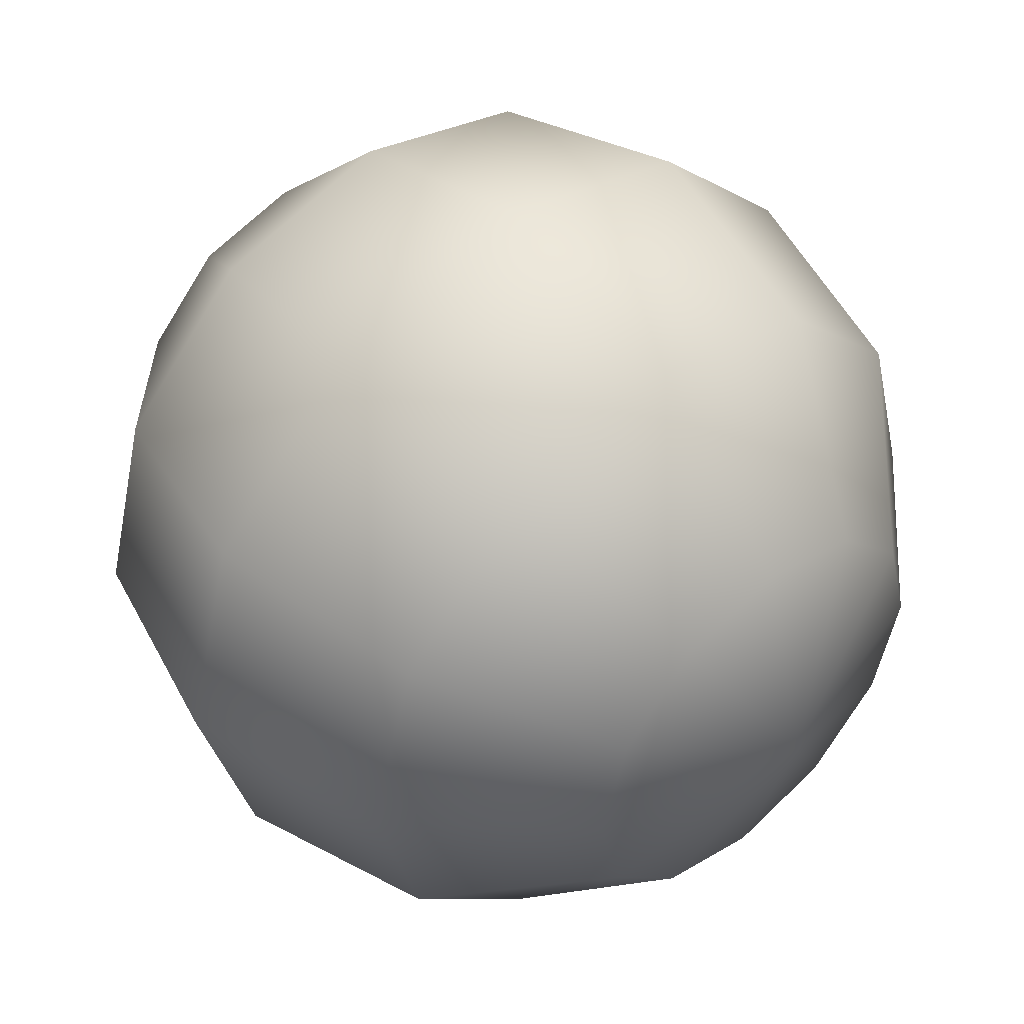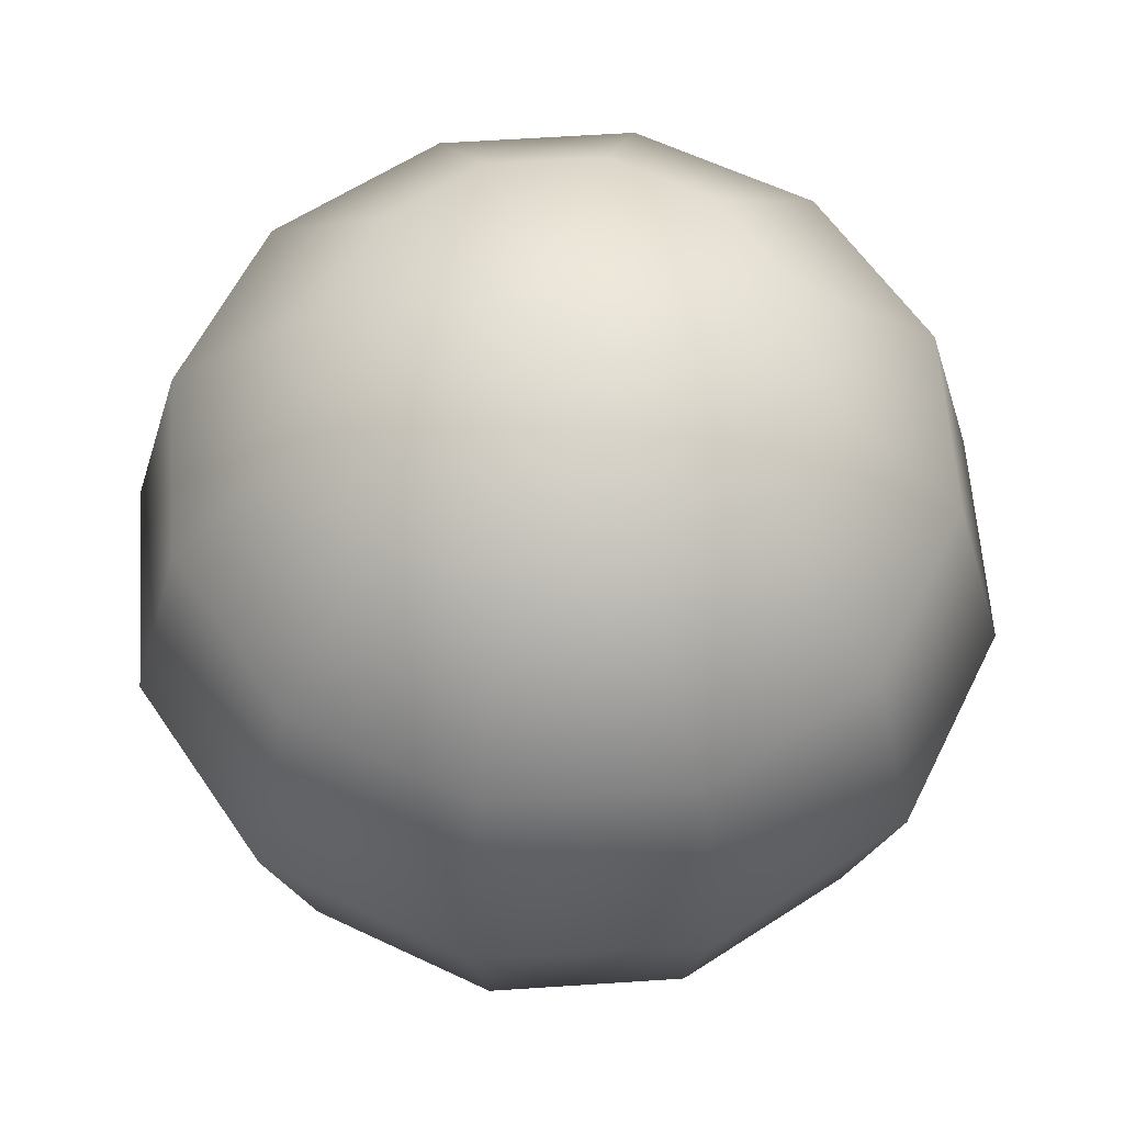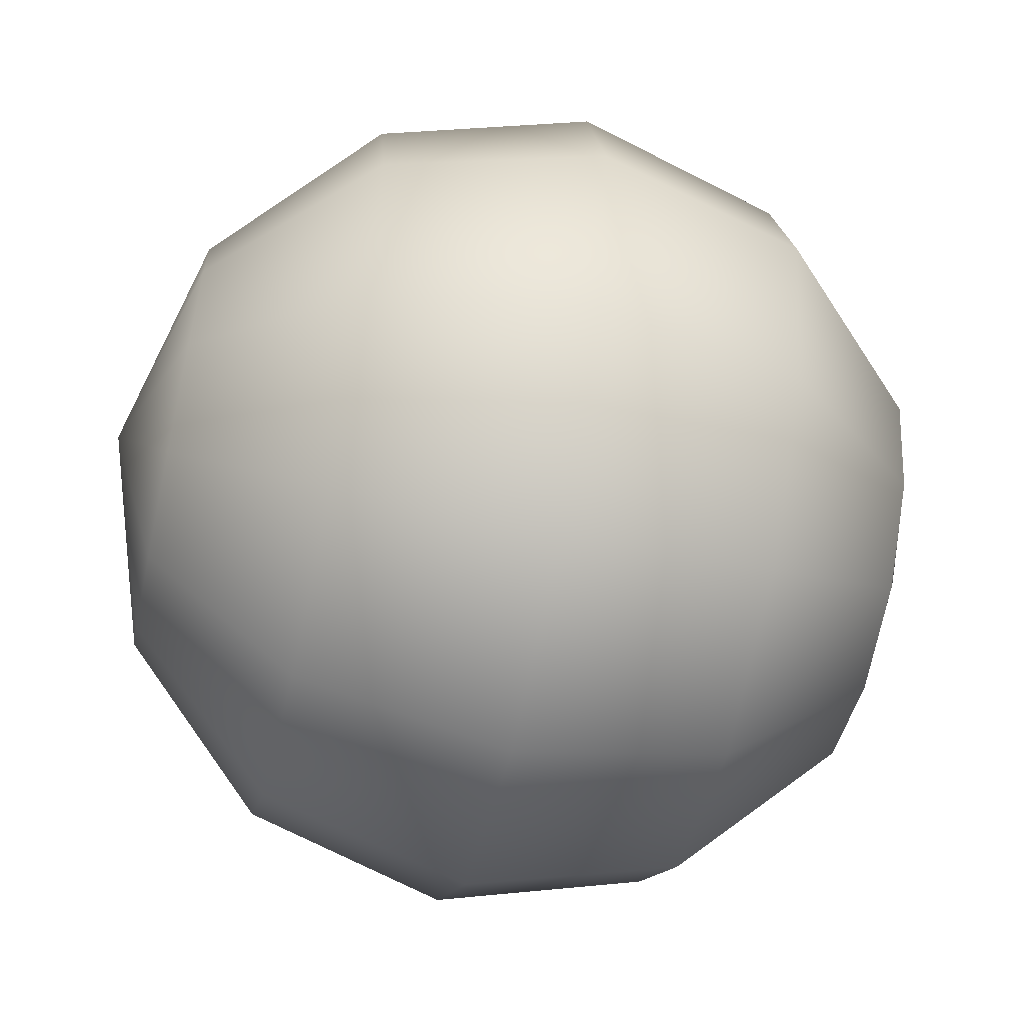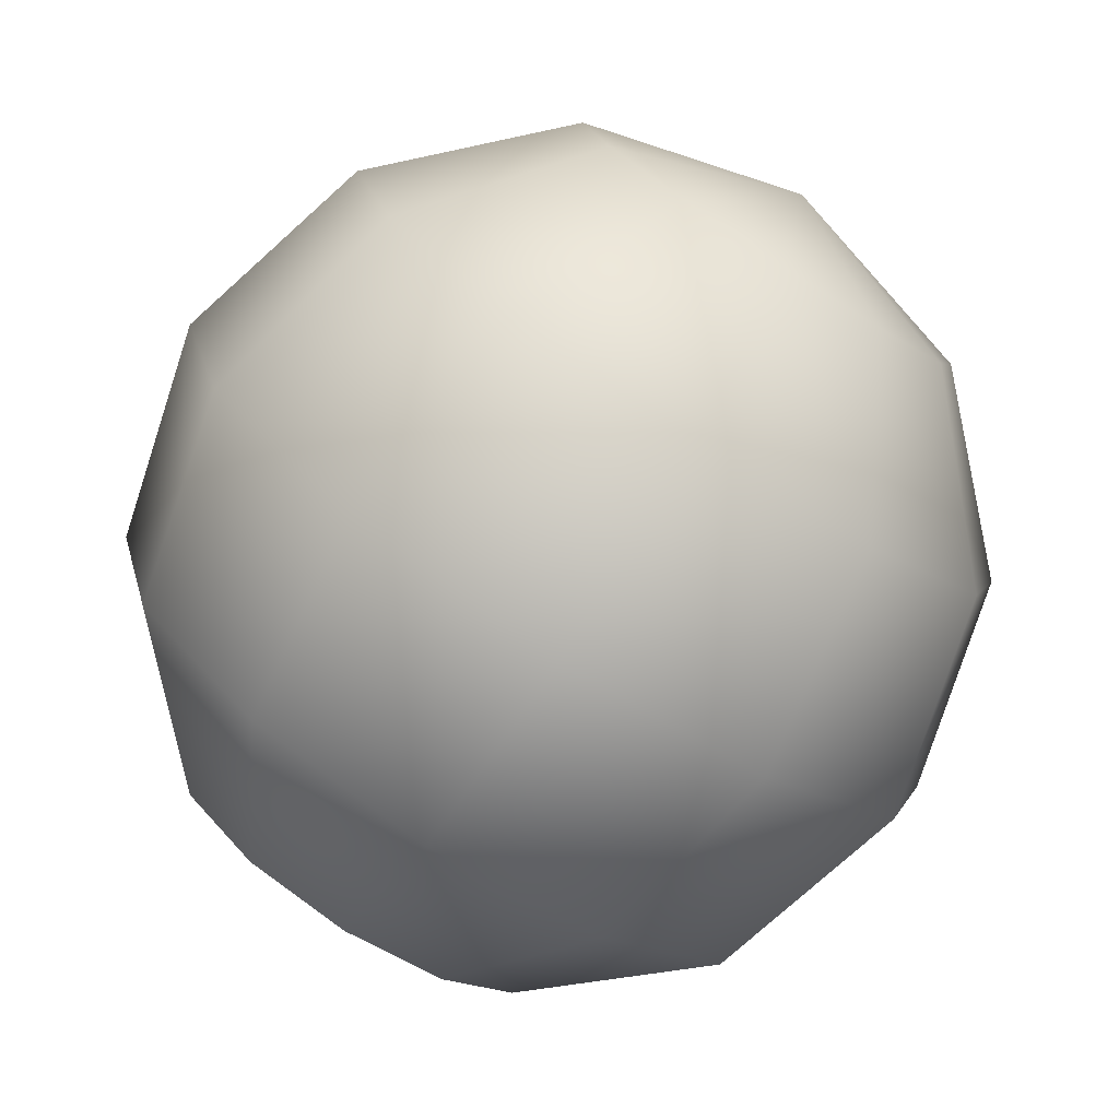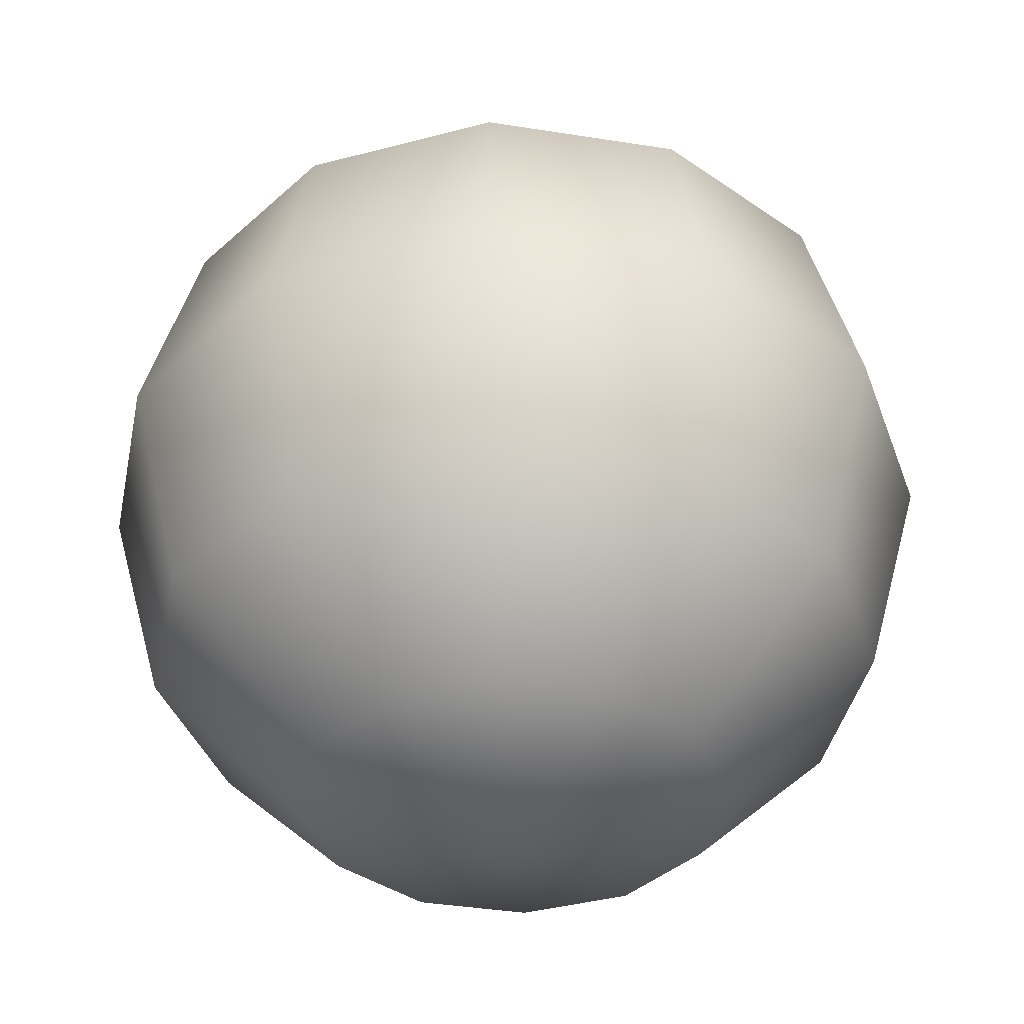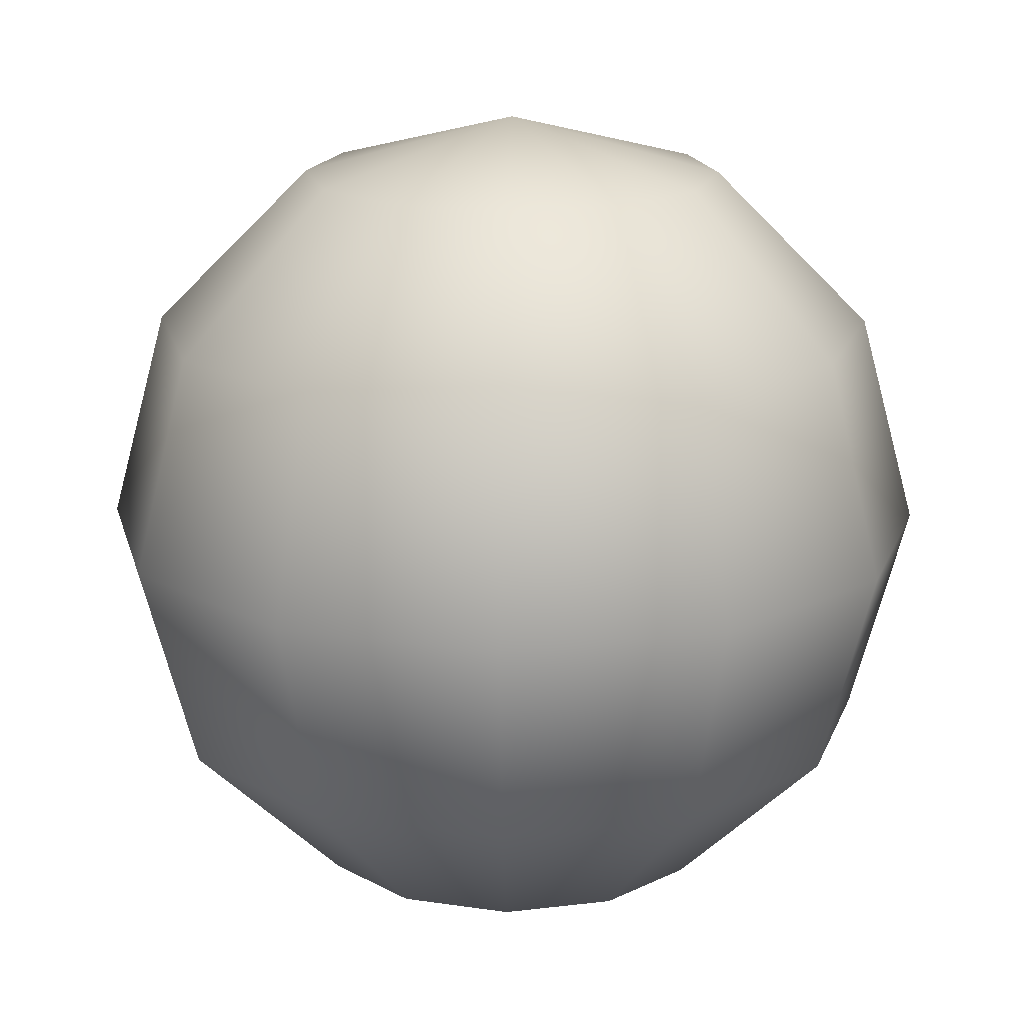
<metadata>
{"format":"obj","ext":"obj","renderer":"f3d","projection":"perspective","resolution":1024,"background":"white","views":[{"elev":47.9,"azim":-41.8,"up":"+Z"},{"elev":59.7,"azim":71.1,"up":"+Y"},{"elev":-58.1,"azim":77.4,"up":"+Z"},{"elev":-78.2,"azim":147.0,"up":"+Z"},{"elev":-38.5,"azim":63.6,"up":"+Y"},{"elev":17.7,"azim":1.5,"up":"+Y"}]}
</metadata>
<code>
v  0 1 -0
v  -0 0.866 -0.5
v  -0.25 0.866 -0.433
v  -0.433 0.866 -0.25
v  -0.5 0.866 -0
v  -0.433 0.866 0.25
v  -0.25 0.866 0.433
v  -0 0.866 0.5
v  0.25 0.866 0.433
v  0.433 0.866 0.25
v  0.5 0.866 0
v  0.433 0.866 -0.25
v  0.25 0.866 -0.433
v  -0.433 0.5 -0.75
v  -0 0.5 -0.866
v  -0.75 0.5 -0.433
v  -0.866 0.5 -0
v  -0.75 0.5 0.433
v  -0.433 0.5 0.75
v  -0 0.5 0.866
v  0.433 0.5 0.75
v  0.75 0.5 0.433
v  0.866 0.5 0
v  0.75 0.5 -0.433
v  0.433 0.5 -0.75
v  -0.5 -0 -0.866
v  -0 -0 -1
v  -0.866 -0 -0.5
v  -1 -0 -0
v  -0.866 -0 0.5
v  -0.5 -0 0.866
v  -0 -0 1
v  0.5 -0 0.866
v  0.866 -0 0.5
v  1 -0 0
v  0.866 -0 -0.5
v  0.5 -0 -0.866
v  -0.433 -0.5 -0.75
v  -0 -0.5 -0.866
v  -0.75 -0.5 -0.433
v  -0.866 -0.5 -0
v  -0.75 -0.5 0.433
v  -0.433 -0.5 0.75
v  -0 -0.5 0.866
v  0.433 -0.5 0.75
v  0.75 -0.5 0.433
v  0.866 -0.5 0
v  0.75 -0.5 -0.433
v  0.433 -0.5 -0.75
v  -0.25 -0.866 -0.433
v  -0 -0.866 -0.5
v  -0.433 -0.866 -0.25
v  -0.5 -0.866 -0
v  -0.433 -0.866 0.25
v  -0.25 -0.866 0.433
v  -0 -0.866 0.5
v  0.25 -0.866 0.433
v  0.433 -0.866 0.25
v  0.5 -0.866 0
v  0.433 -0.866 -0.25
v  0.25 -0.866 -0.433
v  0 -1 -0
o Sphere001
g Sphere001
f 1 2 3
f 1 3 4
f 1 4 5
f 1 5 6
f 1 6 7
f 1 7 8
f 1 8 9
f 1 9 10
f 1 10 11
f 1 11 12
f 1 12 13
f 1 13 2
f 14 3 2
f 2 15 14
f 16 4 3
f 3 14 16
f 17 5 4
f 4 16 17
f 18 6 5
f 5 17 18
f 19 7 6
f 6 18 19
f 20 8 7
f 7 19 20
f 21 9 8
f 8 20 21
f 22 10 9
f 9 21 22
f 23 11 10
f 10 22 23
f 24 12 11
f 11 23 24
f 25 13 12
f 12 24 25
f 15 2 13
f 13 25 15
f 26 14 15
f 15 27 26
f 28 16 14
f 14 26 28
f 29 17 16
f 16 28 29
f 30 18 17
f 17 29 30
f 31 19 18
f 18 30 31
f 32 20 19
f 19 31 32
f 33 21 20
f 20 32 33
f 34 22 21
f 21 33 34
f 35 23 22
f 22 34 35
f 36 24 23
f 23 35 36
f 37 25 24
f 24 36 37
f 27 15 25
f 25 37 27
f 38 26 27
f 27 39 38
f 40 28 26
f 26 38 40
f 41 29 28
f 28 40 41
f 42 30 29
f 29 41 42
f 43 31 30
f 30 42 43
f 44 32 31
f 31 43 44
f 45 33 32
f 32 44 45
f 46 34 33
f 33 45 46
f 47 35 34
f 34 46 47
f 48 36 35
f 35 47 48
f 49 37 36
f 36 48 49
f 39 27 37
f 37 49 39
f 50 38 39
f 39 51 50
f 52 40 38
f 38 50 52
f 53 41 40
f 40 52 53
f 54 42 41
f 41 53 54
f 55 43 42
f 42 54 55
f 56 44 43
f 43 55 56
f 57 45 44
f 44 56 57
f 58 46 45
f 45 57 58
f 59 47 46
f 46 58 59
f 60 48 47
f 47 59 60
f 61 49 48
f 48 60 61
f 51 39 49
f 49 61 51
f 62 50 51
f 62 52 50
f 62 53 52
f 62 54 53
f 62 55 54
f 62 56 55
f 62 57 56
f 62 58 57
f 62 59 58
f 62 60 59
f 62 61 60
f 62 51 61

</code>
